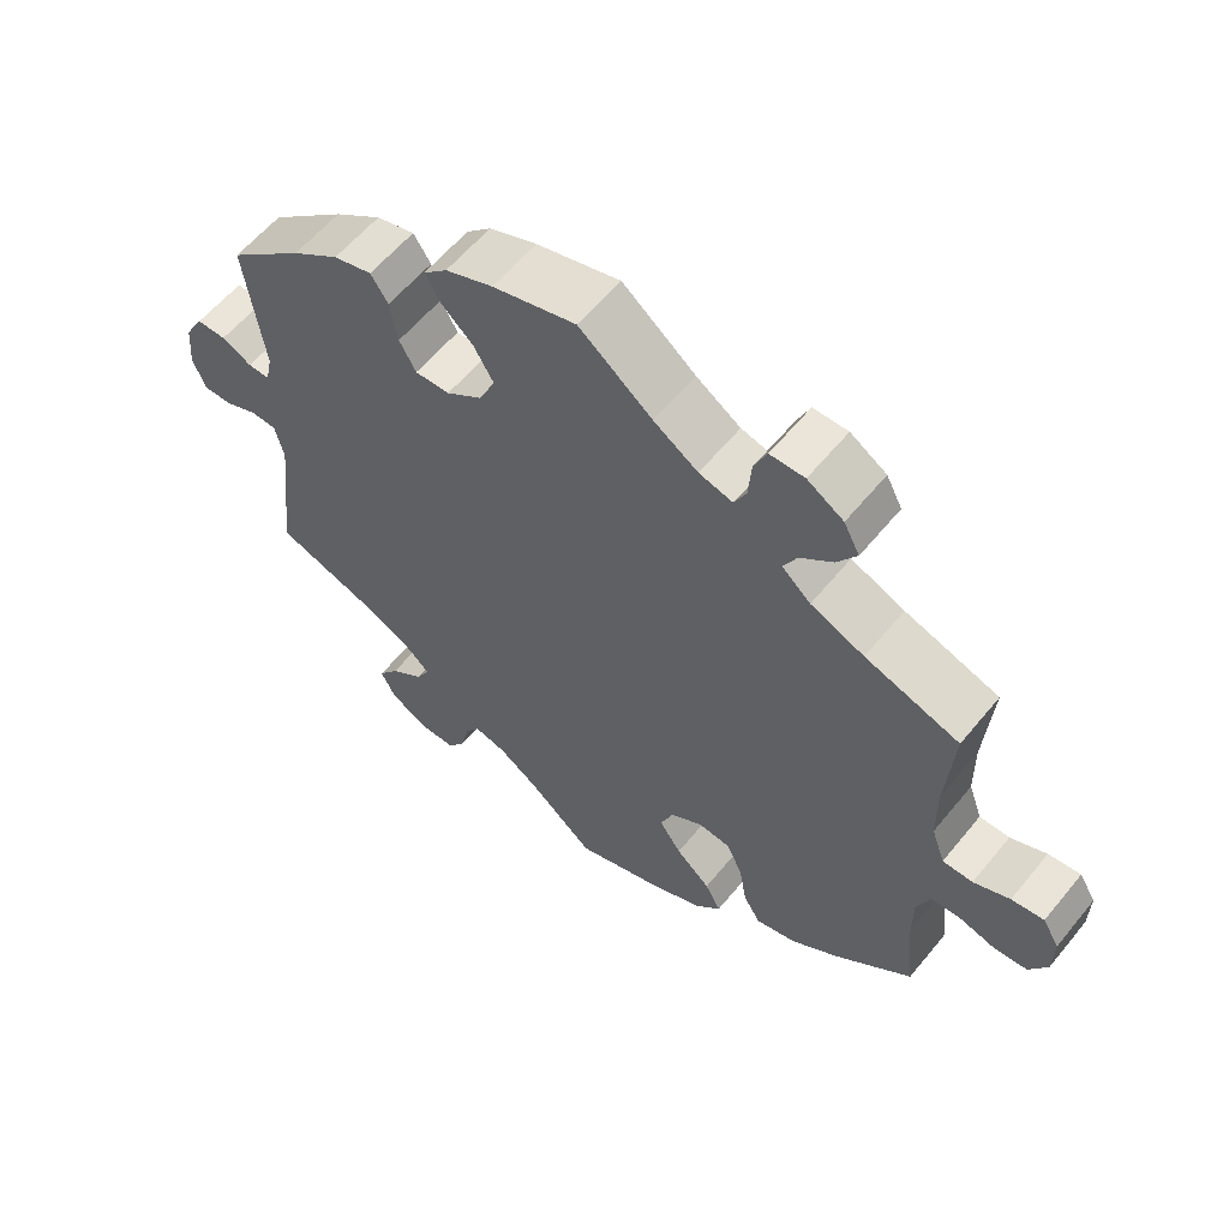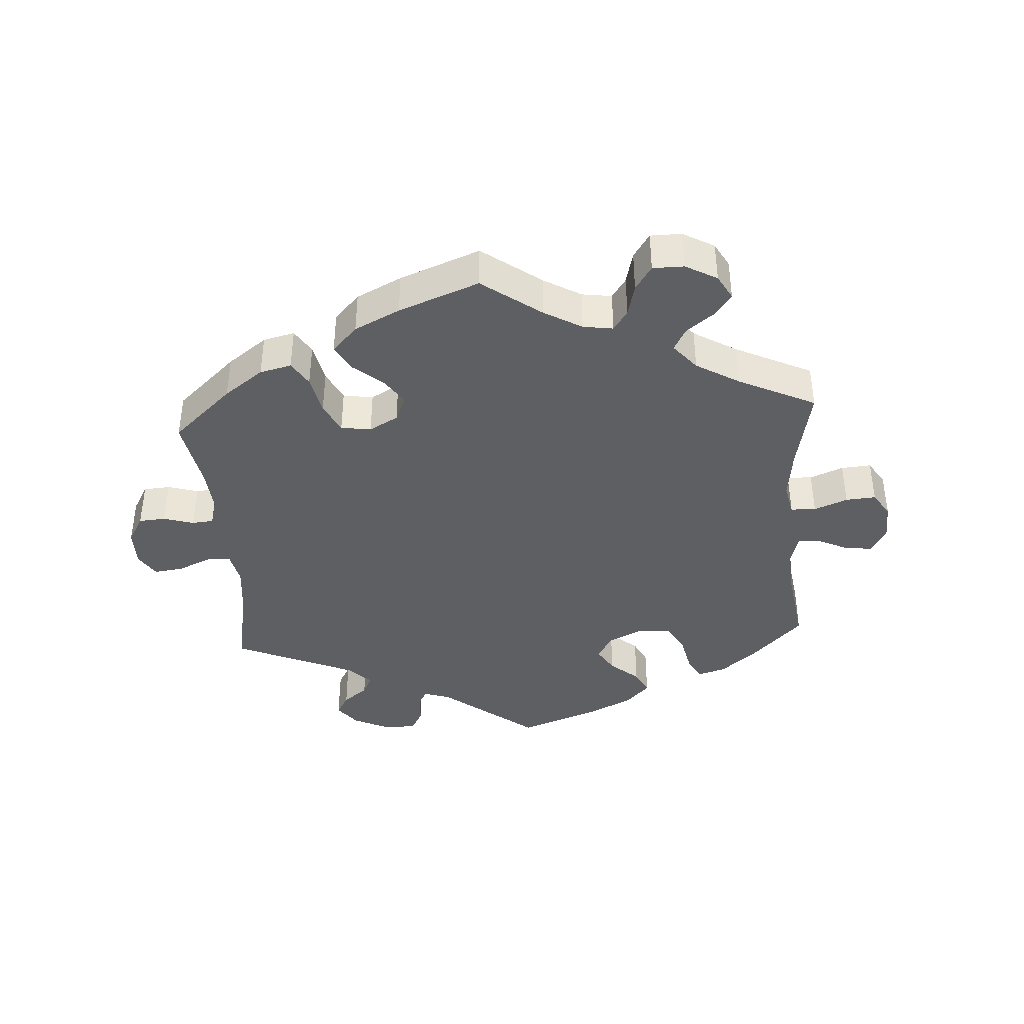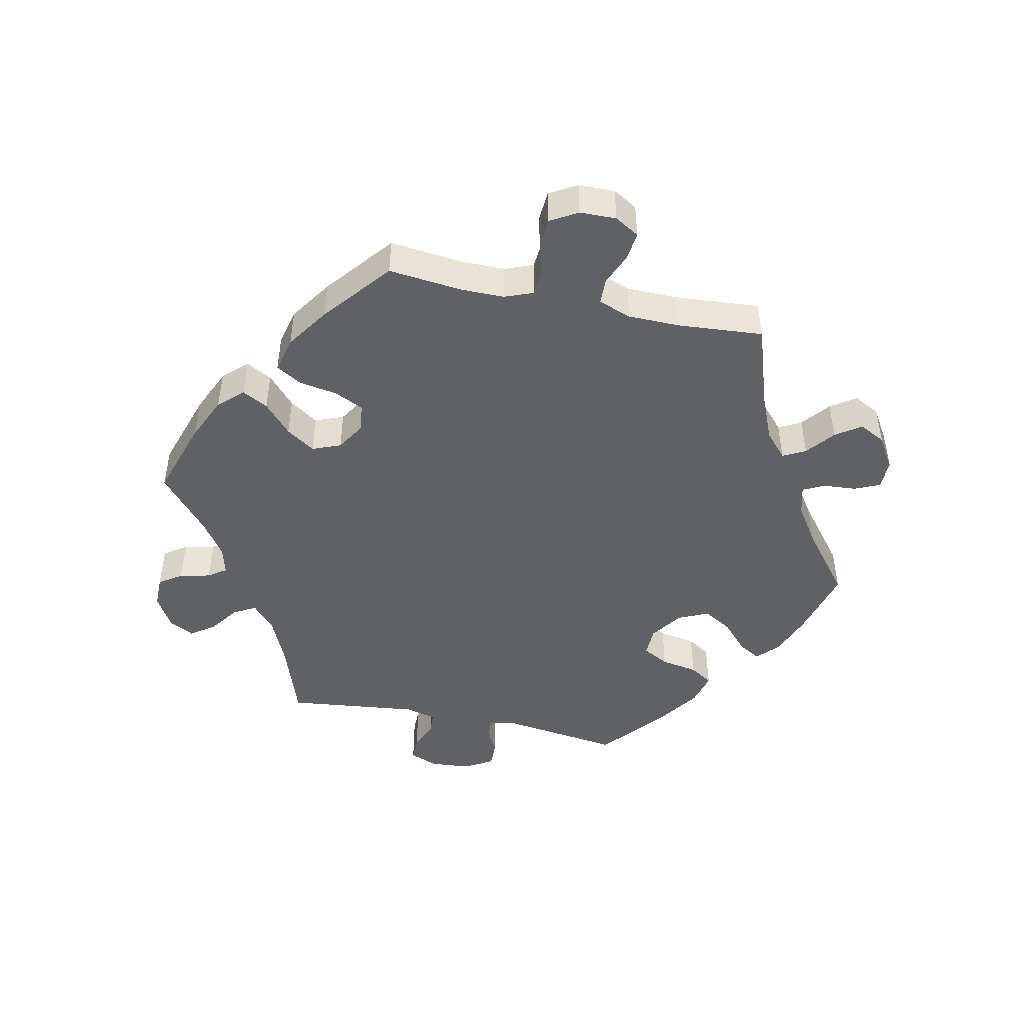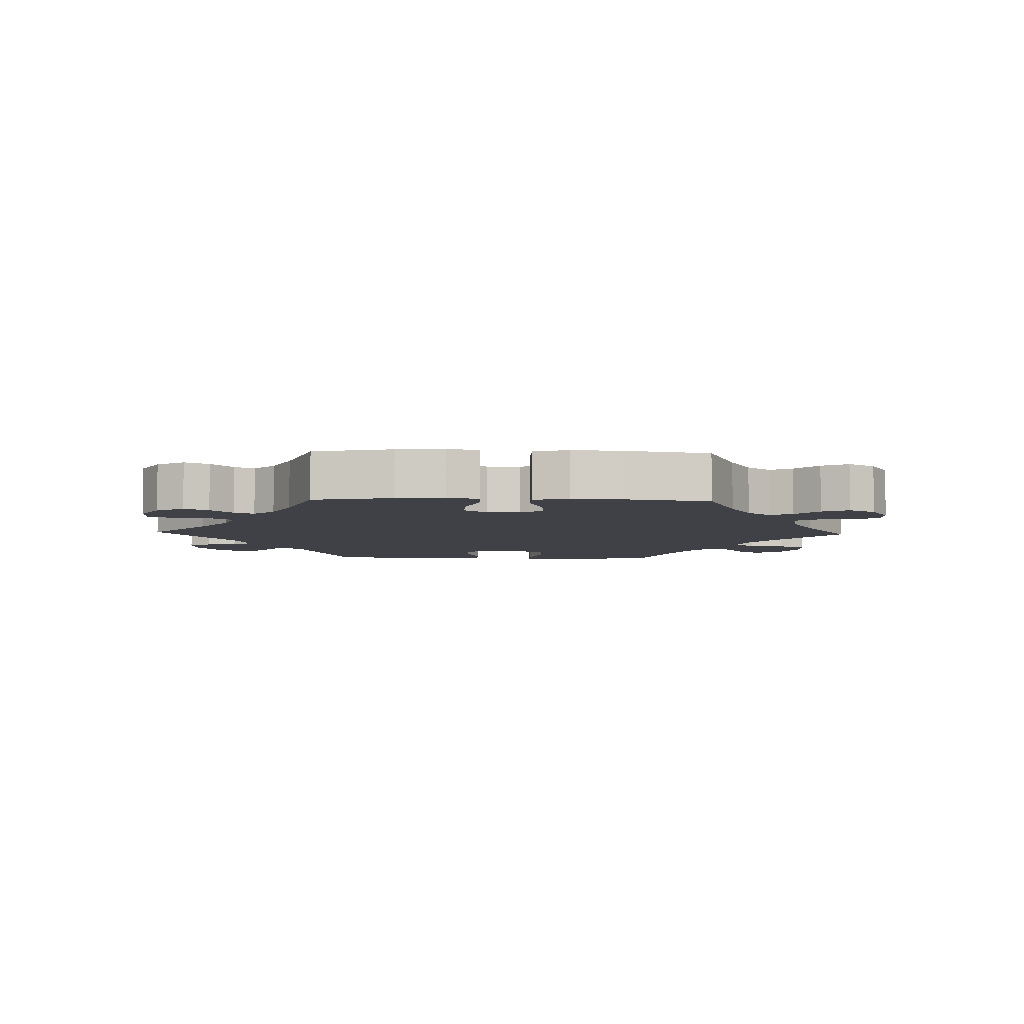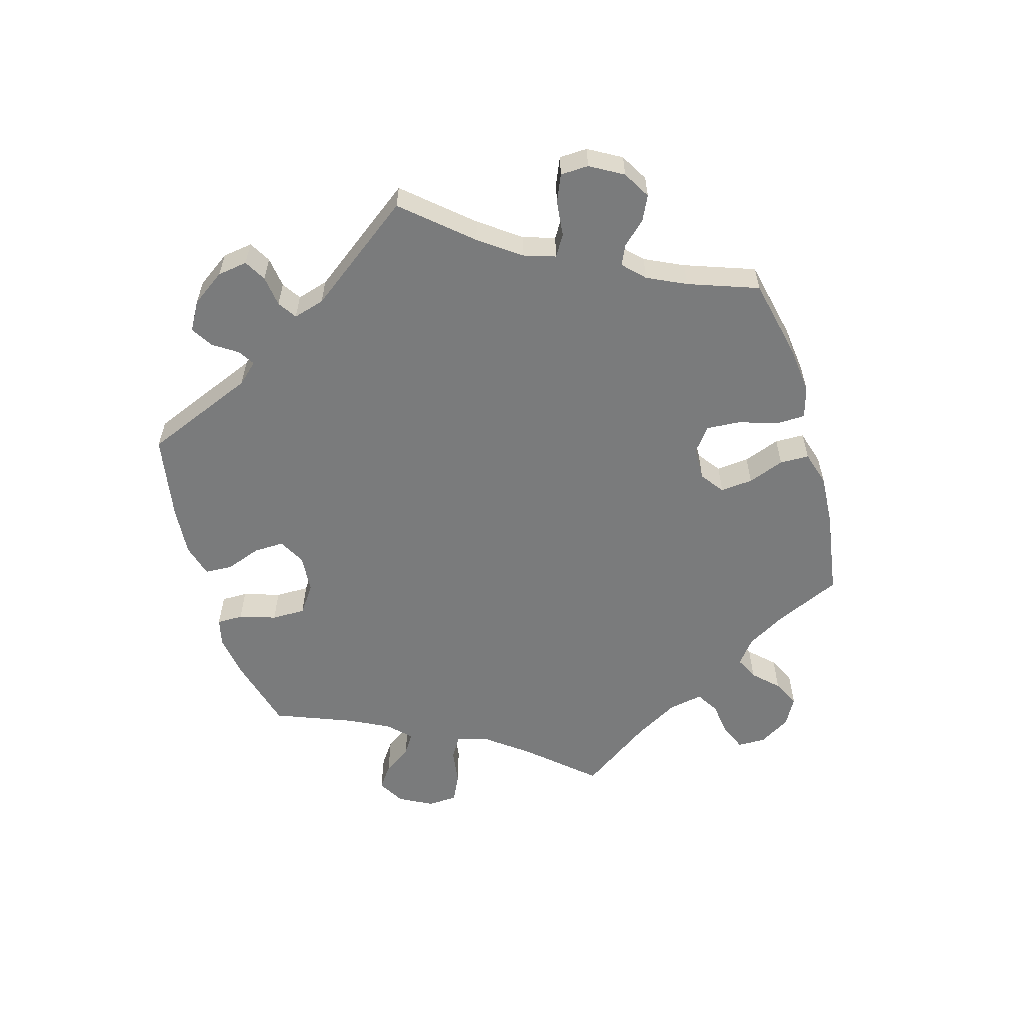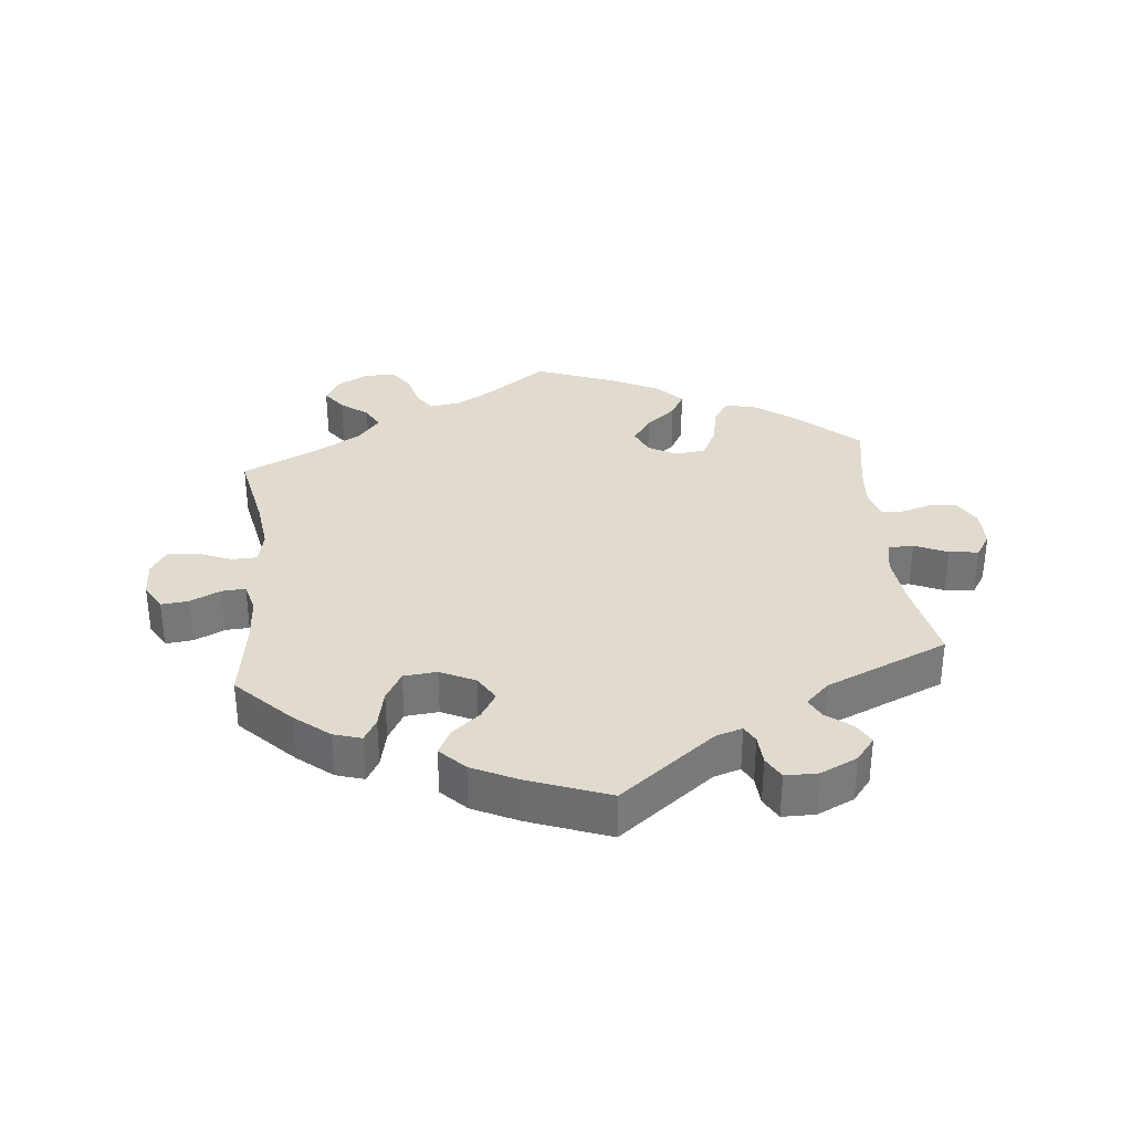
<metadata>
{"format":"obj","ext":"obj","renderer":"f3d","projection":"perspective","resolution":1024,"background":"white","views":[{"elev":58.8,"azim":-141.1,"up":"+Z"},{"elev":-40.2,"azim":-116.1,"up":"+Y"},{"elev":-46.3,"azim":-102.0,"up":"+Y"},{"elev":-6.0,"azim":-152.0,"up":"+Y"},{"elev":-58.3,"azim":136.2,"up":"+Y"},{"elev":33.4,"azim":54.4,"up":"+Y"}]}
</metadata>
<code>
v 0.375 0.07 -0.332
v 0.305 0.07 -0.363
v 0.267 0.07 -0.397
v 0.285 0.07 -0.43
v 0.329 0.07 -0.462
v 0.356 0.07 -0.498
v 0.336 0.07 -0.536
v 0.286 0.07 -0.565
v 0.237 0.07 -0.565
v 0.214 0.07 -0.531
v 0.203 0.07 -0.484
v 0.184 0.07 -0.457
v 0.141 0.07 -0.468
v 0.087 0.07 -0.505
v 0.001 0.07 -0.578
v -0.117 0.07 -0.54
v -0.185 0.07 -0.51
v -0.219 0.07 -0.474
v -0.198 0.07 -0.435
v -0.152 0.07 -0.394
v -0.123 0.07 -0.351
v -0.14 0.07 -0.308
v -0.183 0.07 -0.282
v -0.226 0.07 -0.287
v -0.247 0.07 -0.332
v -0.257 0.07 -0.39
v -0.28 0.07 -0.428
v -0.334 0.07 -0.415
v -0.398 0.07 -0.372
v -0.5 0.07 -0.289
v -0.488 0.07 -0.178
v -0.488 0.07 -0.112
v -0.505 0.07 -0.069
v -0.543 0.07 -0.066
v -0.592 0.07 -0.08
v -0.637 0.07 -0.077
v -0.661 0.07 -0.036
v -0.662 0.07 0.019
v -0.64 0.07 0.056
v -0.597 0.07 0.051
v -0.549 0.07 0.031
v -0.509 0.07 0.032
v -0.491 0.07 0.082
v -0.49 0.07 0.159
v -0.5 0.07 0.289
v -0.375 0.07 0.331
v -0.304 0.07 0.361
v -0.266 0.07 0.395
v -0.284 0.07 0.429
v -0.327 0.07 0.463
v -0.353 0.07 0.501
v -0.332 0.07 0.541
v -0.284 0.07 0.571
v -0.238 0.07 0.571
v -0.221 0.07 0.533
v -0.217 0.07 0.482
v -0.201 0.07 0.45
v -0.156 0.07 0.462
v -0.097 0.07 0.501
v 0 0.07 0.578
v 0.111 0.07 0.549
v 0.174 0.07 0.525
v 0.206 0.07 0.495
v 0.186 0.07 0.461
v 0.143 0.07 0.422
v 0.117 0.07 0.378
v 0.138 0.07 0.332
v 0.186 0.07 0.299
v 0.232 0.07 0.298
v 0.254 0.07 0.338
v 0.264 0.07 0.394
v 0.287 0.07 0.429
v 0.338 0.07 0.416
v 0.401 0.07 0.373
v 0.501 0.07 0.29
v 0.476 0.07 0.109
v 0.485 0.07 0.068
v 0.514 0.07 0.069
v 0.554 0.07 0.089
v 0.593 0.07 0.09
v 0.618 0.07 0.047
v 0.623 0.07 -0.014
v 0.606 0.07 -0.057
v 0.568 0.07 -0.057
v 0.524 0.07 -0.039
v 0.49 0.07 -0.041
v 0.478 0.07 -0.089
v 0.501 0.07 -0.289
v 0.375 0 -0.332
v 0.305 0 -0.363
v 0.267 0 -0.397
v 0.285 0 -0.43
v 0.329 0 -0.462
v 0.356 0 -0.498
v 0.336 0 -0.536
v 0.286 0 -0.565
v 0.237 0 -0.565
v 0.214 0 -0.531
v 0.203 0 -0.484
v 0.184 0 -0.457
v 0.141 0 -0.468
v 0.087 0 -0.505
v 0.001 0 -0.578
v -0.117 0 -0.54
v -0.185 0 -0.51
v -0.219 0 -0.474
v -0.198 0 -0.435
v -0.152 0 -0.394
v -0.123 0 -0.351
v -0.14 0 -0.308
v -0.183 0 -0.282
v -0.226 0 -0.287
v -0.247 0 -0.332
v -0.257 0 -0.39
v -0.28 0 -0.428
v -0.334 0 -0.415
v -0.398 0 -0.372
v -0.5 0 -0.289
v -0.488 0 -0.178
v -0.488 0 -0.112
v -0.505 0 -0.069
v -0.543 0 -0.066
v -0.592 0 -0.08
v -0.637 0 -0.077
v -0.661 0 -0.036
v -0.662 0 0.019
v -0.64 0 0.056
v -0.597 0 0.051
v -0.549 0 0.031
v -0.509 0 0.032
v -0.491 0 0.082
v -0.49 0 0.159
v -0.5 0 0.289
v -0.375 0 0.331
v -0.304 0 0.361
v -0.266 0 0.395
v -0.284 0 0.429
v -0.327 0 0.463
v -0.353 0 0.501
v -0.332 0 0.541
v -0.284 0 0.571
v -0.238 0 0.571
v -0.221 0 0.533
v -0.217 0 0.482
v -0.201 0 0.45
v -0.156 0 0.462
v -0.097 0 0.501
v 0 0 0.578
v 0.111 0 0.549
v 0.174 0 0.525
v 0.206 0 0.495
v 0.186 0 0.461
v 0.143 0 0.422
v 0.117 0 0.378
v 0.138 0 0.332
v 0.186 0 0.299
v 0.232 0 0.298
v 0.254 0 0.338
v 0.264 0 0.394
v 0.287 0 0.429
v 0.338 0 0.416
v 0.401 0 0.373
v 0.501 0 0.29
v 0.476 0 0.109
v 0.485 0 0.068
v 0.514 0 0.069
v 0.554 0 0.089
v 0.593 0 0.09
v 0.618 0 0.047
v 0.623 0 -0.014
v 0.606 0 -0.057
v 0.568 0 -0.057
v 0.524 0 -0.039
v 0.49 0 -0.041
v 0.478 0 -0.089
v 0.501 0 -0.289
f 87 88 1
f 86 87 1 2
f 82 83 84 85
f 82 85 86
f 81 82 86
f 78 79 80 81
f 77 78 81 86
f 76 77 86 2
f 70 71 72 73
f 69 70 73 74
f 62 63 64 65
f 62 65 66
f 59 60 61 62
f 58 59 62 66
f 57 58 66 67
f 53 54 55 56
f 53 56 57
f 52 53 57
f 49 50 51 52
f 48 49 52 57
f 47 48 57 67
f 44 45 46
f 43 44 46 47
f 42 43 47 67
f 38 39 40 41
f 38 41 42
f 37 38 42
f 34 35 36 37
f 33 34 37 42
f 32 33 42 67
f 28 29 30 31
f 25 26 27 28
f 24 25 28 31
f 23 24 31 32
f 17 18 19 20
f 17 20 21
f 14 15 16 17
f 13 14 17 21
f 12 13 21 22
f 8 9 10 11
f 8 11 12
f 7 8 12
f 4 5 6 7
f 3 4 7 12
f 69 74 75 76
f 68 69 76 2
f 23 32 67 68
f 12 22 23 68
f 2 3 12 68
f 89 176 175
f 90 89 175 174
f 173 172 171 170
f 174 173 170
f 174 170 169
f 169 168 167 166
f 174 169 166 165
f 90 174 165 164
f 161 160 159 158
f 162 161 158 157
f 153 152 151 150
f 154 153 150
f 150 149 148 147
f 154 150 147 146
f 155 154 146 145
f 144 143 142 141
f 145 144 141
f 145 141 140
f 140 139 138 137
f 145 140 137 136
f 155 145 136 135
f 134 133 132
f 135 134 132 131
f 155 135 131 130
f 129 128 127 126
f 130 129 126
f 130 126 125
f 125 124 123 122
f 130 125 122 121
f 155 130 121 120
f 119 118 117 116
f 116 115 114 113
f 119 116 113 112
f 120 119 112 111
f 108 107 106 105
f 109 108 105
f 105 104 103 102
f 109 105 102 101
f 110 109 101 100
f 99 98 97 96
f 100 99 96
f 100 96 95
f 95 94 93 92
f 100 95 92 91
f 164 163 162 157
f 90 164 157 156
f 156 155 120 111
f 156 111 110 100
f 156 100 91 90
f 1 89 90 2
f 2 90 91 3
f 3 91 92 4
f 4 92 93 5
f 5 93 94 6
f 6 94 95 7
f 7 95 96 8
f 8 96 97 9
f 9 97 98 10
f 10 98 99 11
f 11 99 100 12
f 12 100 101 13
f 13 101 102 14
f 14 102 103 15
f 15 103 104 16
f 16 104 105 17
f 17 105 106 18
f 18 106 107 19
f 19 107 108 20
f 20 108 109 21
f 21 109 110 22
f 22 110 111 23
f 23 111 112 24
f 24 112 113 25
f 25 113 114 26
f 26 114 115 27
f 27 115 116 28
f 28 116 117 29
f 29 117 118 30
f 30 118 119 31
f 31 119 120 32
f 32 120 121 33
f 33 121 122 34
f 34 122 123 35
f 35 123 124 36
f 36 124 125 37
f 37 125 126 38
f 38 126 127 39
f 39 127 128 40
f 40 128 129 41
f 41 129 130 42
f 42 130 131 43
f 43 131 132 44
f 44 132 133 45
f 45 133 134 46
f 46 134 135 47
f 47 135 136 48
f 48 136 137 49
f 49 137 138 50
f 50 138 139 51
f 51 139 140 52
f 52 140 141 53
f 53 141 142 54
f 54 142 143 55
f 55 143 144 56
f 56 144 145 57
f 57 145 146 58
f 58 146 147 59
f 59 147 148 60
f 60 148 149 61
f 61 149 150 62
f 62 150 151 63
f 63 151 152 64
f 64 152 153 65
f 65 153 154 66
f 66 154 155 67
f 67 155 156 68
f 68 156 157 69
f 69 157 158 70
f 70 158 159 71
f 71 159 160 72
f 72 160 161 73
f 73 161 162 74
f 74 162 163 75
f 75 163 164 76
f 76 164 165 77
f 77 165 166 78
f 78 166 167 79
f 79 167 168 80
f 80 168 169 81
f 81 169 170 82
f 82 170 171 83
f 83 171 172 84
f 84 172 173 85
f 85 173 174 86
f 86 174 175 87
f 87 175 176 88
f 88 176 89 1

</code>
